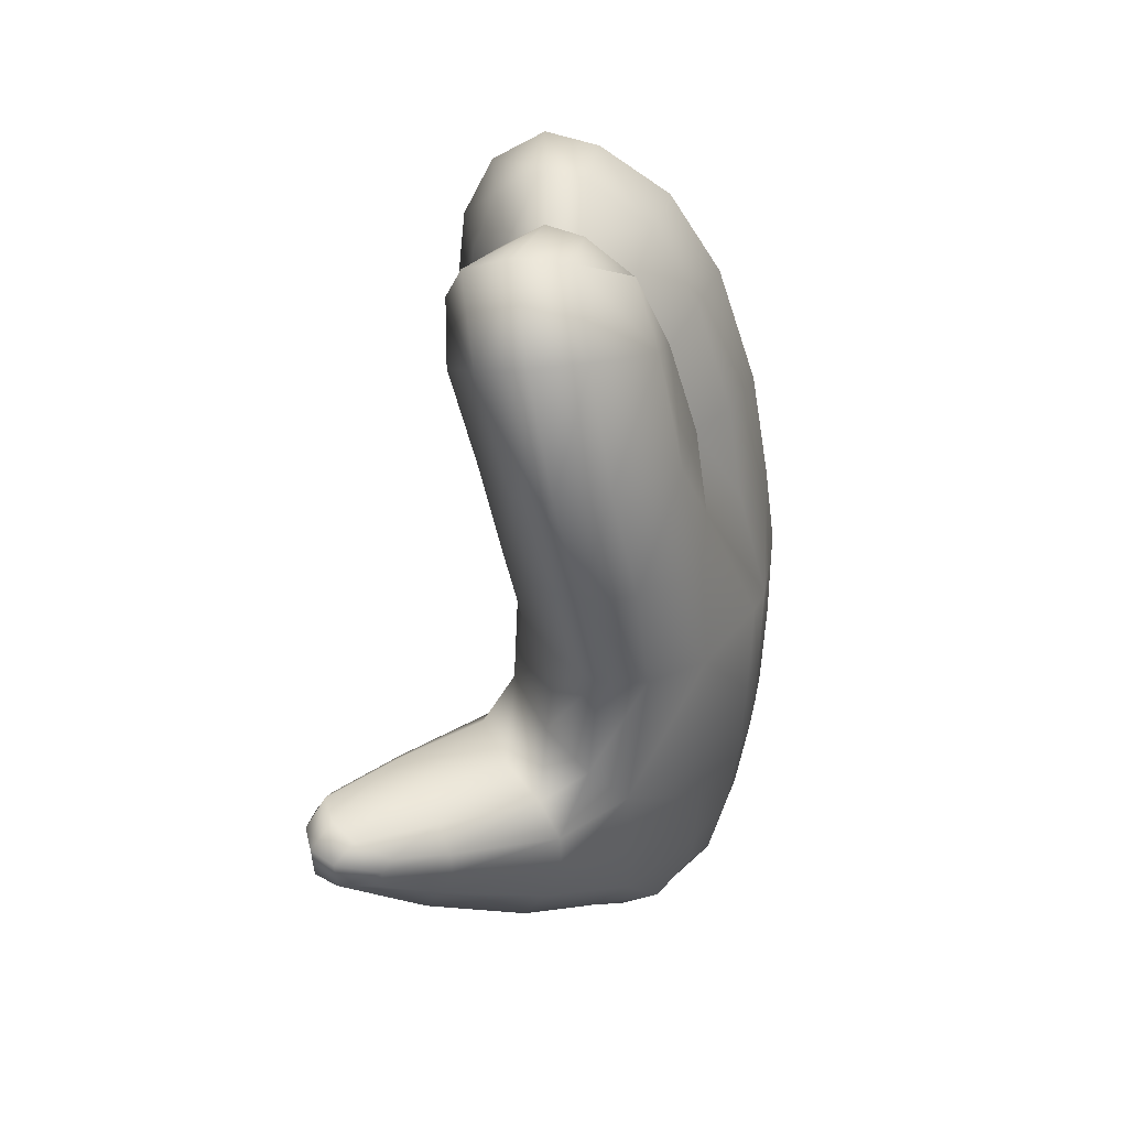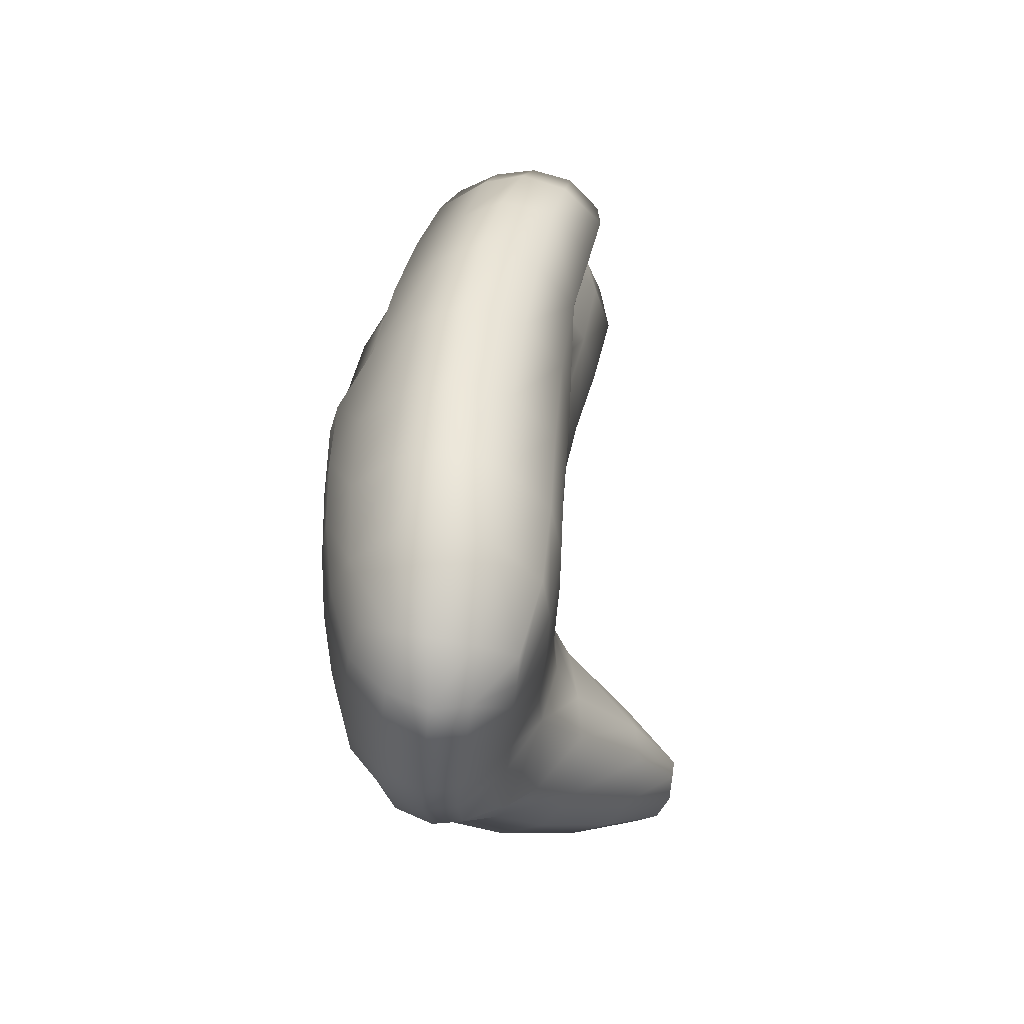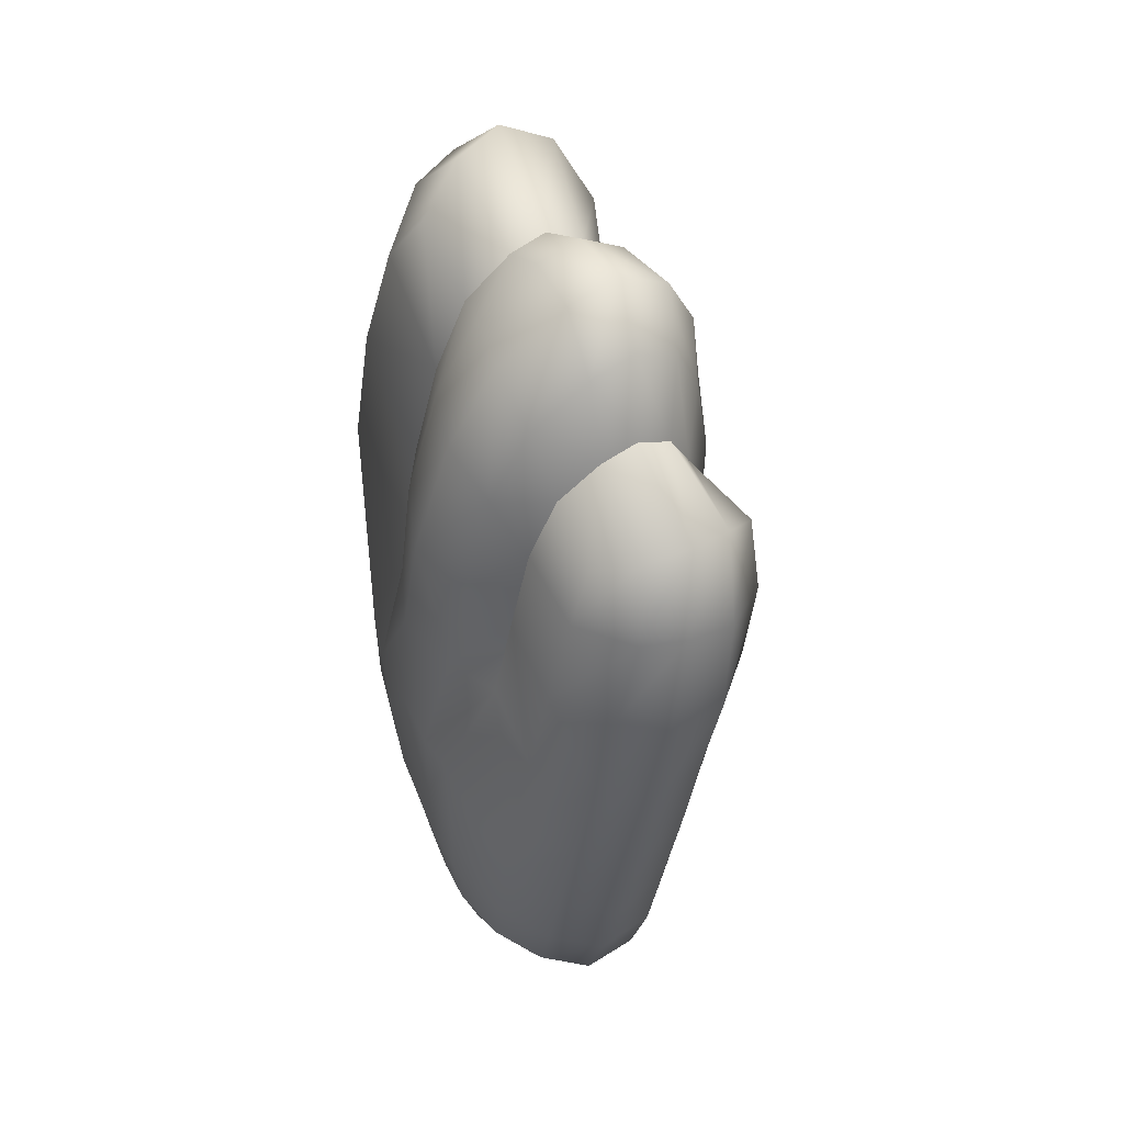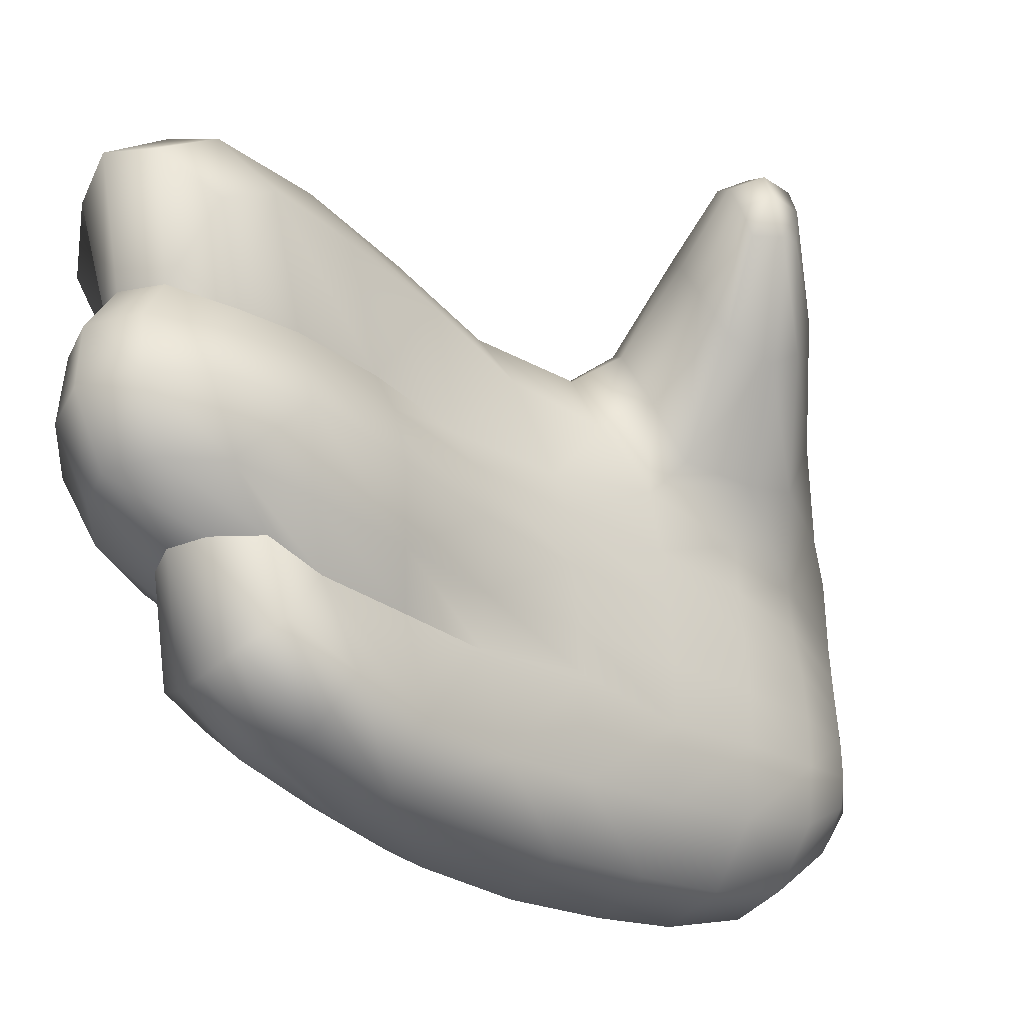
<metadata>
{"format":"obj","ext":"obj","renderer":"f3d","projection":"perspective","resolution":1024,"background":"white","views":[{"elev":34.4,"azim":-170.5,"up":"+Z"},{"elev":-47.5,"azim":-3.9,"up":"+Z"},{"elev":51.4,"azim":-23.5,"up":"+Z"},{"elev":-29.7,"azim":52.0,"up":"+Y"}]}
</metadata>
<code>
g Hand_Open_R
v -0.5463 0.382 0.2836
v -0.5557 0.3489 0.2688
v -0.5637 0.3532 0.2925
v -0.5562 0.3987 0.3039
v -0.5492 0.3963 0.2616
v -0.5551 0.3489 0.2457
v -0.5648 0.4214 0.276
v -0.5614 0.3493 0.2095
v -0.5601 0.3979 0.2227
v -0.5684 0.3932 0.18
v -0.5684 0.3446 0.1701
v -0.5785 0.4275 0.2285
v -0.5869 0.4203 0.184
v -0.5732 0.38 0.1403
v -0.564 0.3407 0.1289
v -0.5678 0.3714 0.1037
v -0.5642 0.3492 0.0838
v -0.5917 0.4069 0.1425
v -0.5865 0.4018 0.102
v -0.5598 0.3283 0.1683
v -0.5512 0.3315 0.2091
v -0.5614 0.3493 0.2095
v -0.5621 0.3264 0.1254
v -0.5646 0.3264 0.07934
v -0.5551 0.3489 0.2457
v -0.5441 0.3322 0.2488
v -0.5467 0.3323 0.2793
v -0.5557 0.3489 0.2688
v -0.5563 0.3334 0.3039
v -0.5637 0.3532 0.2925
v -0.5739 0.333 0.3152
v -0.5785 0.3541 0.3019
v -0.6095 0.4174 0.1409
v -0.6058 0.4135 0.09159
v -0.6281 0.4092 0.1368
v -0.6211 0.4086 0.07636
v -0.6487 0.3866 0.1326
v -0.6482 0.3774 0.08653
v -0.6625 0.3425 0.08691
v -0.6635 0.3399 0.1266
v -0.6463 0.3958 0.1814
v -0.6423 0.3436 0.1743
v -0.6377 0.399 0.2284
v -0.6372 0.3474 0.2147
v -0.6243 0.4191 0.1842
v -0.6149 0.4248 0.2322
v -0.6045 0.4285 0.1853
v -0.5955 0.4357 0.2329
v -0.6653 0.3214 0.08635
v -0.6663 0.3237 0.1243
v -0.654 0.3255 0.1727
v -0.6372 0.3474 0.2147
v -0.6482 0.3275 0.2146
v -0.6272 0.3939 0.2741
v -0.6059 0.4193 0.2818
v -0.5964 0.3973 0.3089
v -0.5762 0.4046 0.3131
v -0.5933 0.353 0.2977
v -0.5785 0.3541 0.3019
v -0.6123 0.3517 0.2821
v -0.6165 0.3823 0.2979
v -0.626 0.3497 0.253
v -0.5855 0.4302 0.2837
v -0.6341 0.3293 0.261
v -0.626 0.3497 0.253
v -0.6123 0.3517 0.2821
v -0.6158 0.3309 0.2923
v -0.5933 0.353 0.2977
v -0.5917 0.3317 0.3106
v -0.5785 0.3541 0.3019
v -0.5739 0.333 0.3152
v -0.5705 0.3067 0.3181
v -0.5914 0.3052 0.3131
v -0.5928 0.2816 0.2985
v -0.5747 0.2825 0.3036
v -0.616 0.2816 0.2815
v -0.6192 0.3041 0.2944
v -0.6327 0.2802 0.2532
v -0.6395 0.3027 0.2624
v -0.6552 0.3015 0.2144
v -0.6452 0.2781 0.2081
v -0.653 0.2775 0.1678
v -0.6625 0.3011 0.1711
v -0.6656 0.2774 0.1224
v -0.6661 0.3001 0.1228
v -0.6655 0.279 0.0833
v -0.6655 0.3 0.08505
v -0.664 0.2808 0.048
v -0.6637 0.2998 0.0486
v -0.6592 0.2832 0.01318
v -0.6586 0.2998 0.01443
v -0.6503 0.2853 -0.01887
v -0.6503 0.3 -0.01715
v -0.6352 0.2847 -0.03957
v -0.6357 0.301 -0.03844
v -0.6178 0.2839 -0.04896
v -0.6181 0.3005 -0.04817
v -0.6577 0.3164 0.01501
v -0.6631 0.3189 0.04946
v -0.6602 0.3376 0.04987
v -0.6549 0.3327 0.01509
v -0.6467 0.37 0.04881
v -0.6441 0.3602 0.01507
v -0.6193 0.3918 0.01259
v -0.6223 0.4032 0.04356
v -0.5892 0.423 0.03152
v -0.5967 0.4263 0.05092
v -0.5801 0.4195 0.01683
v -0.6048 0.3917 -0.0001636
v -0.5518 0.4478 0.05018
v -0.5568 0.4497 0.06301
v -0.5305 0.4615 0.06248
v -0.5315 0.4621 0.07031
v -0.5141 0.4657 0.06411
v -0.5315 0.4621 0.07031
v -0.5132 0.466 0.0749
v -0.5446 0.4462 0.04032
v -0.642 0.3475 -0.007174
v -0.648 0.3293 -0.01493
v -0.6337 0.3312 -0.03332
v -0.6286 0.3576 -0.0216
v -0.6175 0.3311 -0.04346
v -0.6131 0.3581 -0.02875
v -0.6181 0.316 -0.04693
v -0.6352 0.3163 -0.03675
v -0.6498 0.3148 -0.01653
v -0.6037 0.33 -0.04221
v -0.6006 0.3547 -0.02956
v -0.5851 0.3273 -0.02545
v -0.582 0.3527 -0.0217
v -0.569 0.3363 0.01105
v -0.5694 0.3605 -0.005668
v -0.5494 0.3628 0.02646
v -0.5502 0.3869 0.01476
v -0.5507 0.3596 0.0464
v -0.5618 0.3393 0.04383
v -0.5848 0.3791 -0.006473
v -0.5631 0.4065 0.01192
v -0.5192 0.4015 0.0479
v -0.5201 0.4192 0.03977
v -0.4988 0.4331 0.06556
v -0.4985 0.4476 0.0644
v -0.4977 0.4316 0.07345
v -0.4975 0.4486 0.07735
v -0.5024 0.4604 0.07653
v -0.5033 0.4597 0.06334
v -0.4977 0.4316 0.07345
v -0.5209 0.3931 0.06019
v -0.5309 0.4366 0.03812
v -0.5243 0.4003 0.07852
v -0.554 0.3612 0.07435
v -0.5269 0.416 0.08942
v -0.5042 0.4421 0.08805
v -0.5044 0.4319 0.08262
v -0.5105 0.4545 0.0874
v -0.5372 0.4327 0.08882
v -0.5571 0.386 0.09013
v -0.5642 0.3492 0.0838
v -0.5678 0.3714 0.1037
v -0.5719 0.4105 0.08933
v -0.5865 0.4018 0.102
v -0.5105 0.4545 0.0874
v -0.5042 0.4421 0.08805
v -0.5044 0.4319 0.08262
v -0.5206 0.4613 0.08365
v -0.5346 0.4588 0.07499
v -0.55 0.3081 0.3059
v -0.5384 0.3093 0.2825
v -0.5475 0.2859 0.2731
v -0.5576 0.2839 0.2936
v -0.5351 0.309 0.2519
v -0.5444 0.2816 0.244
v -0.5512 0.2805 0.2029
v -0.5435 0.3071 0.2088
v -0.5535 0.3051 0.1668
v -0.5595 0.2798 0.1633
v -0.5617 0.3046 0.1233
v -0.5609 0.2797 0.1209
v -0.5642 0.3045 0.07623
v -0.564 0.2814 0.07464
v -0.5747 0.2825 0.3036
v -0.5705 0.3067 0.3181
v -0.5653 0.304 0.03841
v -0.5655 0.2827 0.03685
v -0.5714 0.3022 0.003738
v -0.571 0.2834 0.002243
v -0.5845 0.2863 -0.02798
v -0.5851 0.3001 -0.02746
v -0.603 0.3 -0.0454
v -0.6023 0.2837 -0.04604
v -0.6181 0.3005 -0.04817
v -0.6178 0.2839 -0.04896
v -0.6037 0.3152 -0.04482
v -0.6181 0.316 -0.04693
v -0.6175 0.3311 -0.04346
v -0.6037 0.33 -0.04221
v -0.5855 0.3138 -0.02677
v -0.5851 0.3273 -0.02545
v -0.569 0.3363 0.01105
v -0.5713 0.319 0.007164
v -0.5648 0.322 0.041
v -0.5618 0.3393 0.04383
v -0.5575 0.2704 0.252
v -0.5477 0.238 0.2491
v -0.561 0.2295 0.2586
v -0.5664 0.2681 0.2688
v -0.5656 0.2129 0.2256
v -0.548 0.2276 0.2219
v -0.5557 0.2618 0.2321
v -0.5727 0.203 0.1909
v -0.5542 0.2238 0.1897
v -0.5623 0.2236 0.1514
v -0.567 0.2622 0.1589
v -0.5604 0.2615 0.1957
v -0.5795 0.2045 0.1523
v -0.5852 0.2055 0.1124
v -0.5678 0.2269 0.1137
v -0.59 0.2096 0.06961
v -0.571 0.2312 0.07147
v -0.5652 0.2583 0.07374
v -0.5616 0.2628 0.1185
v -0.5953 0.2001 0.1932
v -0.5853 0.21 0.2305
v -0.5787 0.2262 0.2604
v -0.58 0.2672 0.2756
v -0.6105 0.1973 0.1124
v -0.6038 0.1964 0.1559
v -0.5931 0.2141 0.03197
v -0.6172 0.2074 0.03433
v -0.6179 0.2189 -0.00138
v -0.5956 0.2234 -0.001997
v -0.573 0.2357 0.03311
v -0.576 0.2432 -0.0002871
v -0.5715 0.2645 0.001691
v -0.5667 0.2615 0.03584
v -0.584 0.2593 -0.02556
v -0.6012 0.2479 -0.03147
v -0.6017 0.2678 -0.04441
v -0.584 0.2725 -0.02783
v -0.6192 0.245 -0.03142
v -0.6177 0.2677 -0.04699
v -0.5604 0.2615 0.1957
v -0.5557 0.2618 0.2321
v -0.5575 0.2704 0.252
v -0.5664 0.2681 0.2688
v -0.58 0.2672 0.2756
v -0.58 0.2672 0.2756
v -0.5787 0.2262 0.2604
v -0.5962 0.2282 0.2581
v -0.5948 0.2668 0.2708
v -0.6131 0.2357 0.2537
v -0.6118 0.2672 0.2573
v -0.622 0.2315 0.2327
v -0.6236 0.2656 0.2337
v -0.6026 0.2146 0.2299
v -0.5853 0.21 0.2305
v -0.6327 0.2624 0.2009
v -0.6323 0.2283 0.1966
v -0.6405 0.227 0.1601
v -0.6405 0.2614 0.1642
v -0.6218 0.2077 0.1575
v -0.6118 0.2105 0.1959
v -0.6038 0.1964 0.1559
v -0.5953 0.2001 0.1932
v -0.6477 0.2286 0.1184
v -0.6625 0.2631 0.1219
v -0.651 0.2328 0.07737
v -0.6632 0.2584 0.08128
v -0.6298 0.2091 0.1145
v -0.6342 0.2137 0.07288
v -0.6105 0.1973 0.1124
v -0.6151 0.202 0.06949
v -0.6525 0.2375 0.04231
v -0.6624 0.262 0.04691
v -0.6509 0.2454 0.008599
v -0.6581 0.2666 0.01162
v -0.6365 0.2191 0.03788
v -0.6363 0.229 0.002629
v -0.6172 0.2074 0.03433
v -0.6179 0.2189 -0.00138
v -0.6452 0.257 -0.01556
v -0.6493 0.2706 -0.01961
v -0.6334 0.2479 -0.02633
v -0.6343 0.2687 -0.03821
v -0.6192 0.245 -0.03142
v -0.6177 0.2677 -0.04699
v -0.6327 0.2624 0.2009
v -0.6236 0.2656 0.2337
v -0.6118 0.2672 0.2573
v -0.5948 0.2668 0.2708
v -0.58 0.2672 0.2756
v -0.6058 0.4135 0.09159
v -0.6211 0.4086 0.07636
v -0.5962 0.4263 0.06649
v -0.5873 0.4218 0.08053
v -0.5559 0.4492 0.07232
v -0.5501 0.4441 0.08258
v -0.5346 0.4588 0.07499
v -0.5206 0.4613 0.08365
v -0.5372 0.4327 0.08882
v -0.5105 0.4545 0.0874
v -0.5719 0.4105 0.08933
v -0.5865 0.4018 0.102
v -0.5785 0.3541 0.3019
v -0.5762 0.4046 0.3131
v -0.6151 0.202 0.06949
g Hand_Open_R_0
f 3 2 1
f 4 3 1
f 1 2 5
f 2 6 5
f 1 5 7
f 4 1 7
f 5 6 8
f 9 5 8
f 7 5 9
f 9 8 10
f 8 11 10
f 12 9 10
f 12 7 9
f 13 12 10
f 10 11 14
f 11 15 14
f 14 15 16
f 15 17 16
f 18 14 16
f 10 14 18
f 13 10 18
f 19 18 16
f 11 20 15
f 21 20 11
f 22 21 11
f 20 23 15
f 15 23 17
f 23 24 17
f 22 25 21
f 25 26 21
f 27 26 25
f 28 27 25
f 29 27 28
f 30 29 28
f 31 29 30
f 32 31 30
f 33 18 19
f 34 33 19
f 35 33 34
f 36 35 34
f 37 35 36
f 38 37 36
f 38 39 37
f 39 40 37
f 37 40 41
f 40 42 41
f 41 42 43
f 42 44 43
f 41 43 45
f 45 35 37
f 41 45 37
f 43 46 45
f 45 46 47
f 47 33 35
f 45 47 35
f 46 48 47
f 39 49 40
f 49 50 40
f 40 50 42
f 50 51 42
f 42 51 52
f 51 53 52
f 46 43 54
f 55 46 54
f 46 55 48
f 56 55 54
f 56 57 55
f 56 58 57
f 58 59 57
f 60 58 56
f 61 60 56
f 61 56 54
f 62 60 61
f 54 62 61
f 57 63 55
f 55 63 48
f 62 54 43
f 44 62 43
f 53 64 52
f 64 65 52
f 65 64 66
f 64 67 66
f 66 67 68
f 67 69 68
f 68 69 70
f 69 71 70
f 72 71 69
f 73 72 69
f 73 69 67
f 73 74 72
f 74 75 72
f 76 74 73
f 77 76 73
f 77 73 67
f 77 67 64
f 78 76 77
f 79 78 77
f 79 77 64
f 78 79 80
f 81 78 80
f 82 81 80
f 83 82 80
f 84 82 83
f 85 84 83
f 86 84 85
f 87 86 85
f 88 86 87
f 89 88 87
f 90 88 89
f 91 90 89
f 92 90 91
f 93 92 91
f 94 92 93
f 95 94 93
f 96 94 95
f 97 96 95
f 85 83 50
f 83 51 50
f 83 80 51
f 80 53 51
f 80 79 53
f 79 64 53
f 91 89 98
f 89 99 98
f 98 99 100
f 101 98 100
f 101 100 102
f 103 101 102
f 103 102 104
f 102 105 104
f 106 104 105
f 107 106 105
f 106 108 104
f 108 109 104
f 110 106 107
f 111 110 107
f 112 110 111
f 113 112 111
f 112 114 110
f 112 115 114
f 115 116 114
f 114 117 110
f 117 108 106
f 110 117 106
f 118 103 104
f 118 119 103
f 120 119 118
f 121 120 118
f 122 120 121
f 123 122 121
f 123 121 109
f 121 118 104
f 121 104 109
f 122 124 120
f 124 125 120
f 120 125 119
f 125 126 119
f 119 126 101
f 119 101 103
f 126 98 101
f 127 122 123
f 128 127 123
f 129 127 128
f 130 129 128
f 129 130 131
f 130 132 131
f 130 128 132
f 133 131 132
f 134 133 132
f 133 135 131
f 135 136 131
f 134 132 137
f 128 137 132
f 138 134 137
f 139 133 134
f 140 139 134
f 140 134 138
f 141 139 140
f 142 141 140
f 143 141 142
f 144 143 142
f 145 144 142
f 146 145 142
f 141 147 139
f 147 148 139
f 148 135 133
f 139 148 133
f 142 140 149
f 146 142 149
f 149 140 138
f 138 137 108
f 137 109 108
f 123 109 137
f 128 123 137
f 138 108 117
f 149 138 117
f 149 117 114
f 146 149 114
f 116 145 146
f 114 116 146
f 150 148 147
f 150 151 148
f 150 152 151
f 153 152 150
f 154 153 150
f 154 150 147
f 153 155 152
f 155 156 152
f 152 157 151
f 152 156 157
f 151 157 158
f 157 159 158
f 157 160 159
f 156 160 157
f 160 161 159
f 151 158 135
f 158 136 135
f 151 135 148
f 162 145 116
f 162 163 145
f 163 144 145
f 163 164 144
f 164 143 144
f 165 162 116
f 165 116 115
f 166 165 115
f 169 168 167
f 170 169 167
f 168 169 171
f 169 172 171
f 171 172 173
f 174 171 173
f 174 173 175
f 173 176 175
f 175 176 177
f 176 178 177
f 177 178 179
f 178 180 179
f 181 170 167
f 182 181 167
f 179 180 183
f 180 184 183
f 183 184 185
f 184 186 185
f 185 186 187
f 188 185 187
f 188 187 189
f 187 190 189
f 189 190 191
f 190 192 191
f 189 191 193
f 191 194 193
f 193 194 195
f 196 193 195
f 197 193 196
f 189 193 197
f 188 189 197
f 198 197 196
f 198 199 197
f 199 200 197
f 200 185 188
f 197 200 188
f 201 200 199
f 202 201 199
f 24 201 202
f 17 24 202
f 185 200 201
f 183 185 201
f 183 201 24
f 179 183 24
f 179 24 23
f 177 179 23
f 177 23 20
f 175 177 20
f 175 20 21
f 174 175 21
f 21 26 174
f 26 171 174
f 171 26 27
f 168 171 27
f 168 27 29
f 167 168 29
f 167 29 31
f 182 167 31
f 205 204 203
f 206 205 203
f 205 207 204
f 207 208 204
f 204 208 209
f 203 204 209
f 208 207 210
f 211 208 210
f 209 208 211
f 212 211 210
f 211 212 213
f 214 211 213
f 214 209 211
f 215 212 210
f 215 216 212
f 216 217 212
f 216 218 217
f 218 219 217
f 217 219 220
f 221 217 220
f 212 217 221
f 213 212 221
f 210 207 222
f 207 223 222
f 223 207 205
f 224 223 205
f 224 205 206
f 225 224 206
f 226 216 215
f 227 226 215
f 210 222 227
f 215 210 227
f 218 228 219
f 229 228 218
f 229 230 228
f 230 231 228
f 228 231 232
f 231 233 232
f 232 233 234
f 235 232 234
f 236 233 231
f 237 236 231
f 236 237 238
f 239 236 238
f 239 234 233
f 236 239 233
f 231 230 240
f 237 231 240
f 237 240 241
f 238 237 241
f 228 232 219
f 219 232 235
f 220 219 235
f 238 241 190
f 241 192 190
f 238 190 187
f 239 238 187
f 239 187 234
f 187 186 234
f 234 186 184
f 235 234 184
f 235 184 180
f 220 235 180
f 220 180 178
f 221 220 178
f 221 178 176
f 213 221 176
f 213 176 173
f 242 213 173
f 173 172 242
f 172 243 242
f 243 172 169
f 244 243 169
f 244 169 170
f 245 244 170
f 245 170 181
f 246 245 181
f 249 248 247
f 250 249 247
f 251 249 250
f 252 251 250
f 253 251 252
f 251 253 249
f 254 253 252
f 253 255 249
f 249 255 248
f 255 256 248
f 253 254 257
f 258 253 257
f 255 253 258
f 259 258 257
f 260 259 257
f 259 261 258
f 261 262 258
f 262 255 258
f 256 255 262
f 261 263 262
f 263 264 262
f 264 256 262
f 265 259 260
f 259 265 261
f 266 265 260
f 267 265 266
f 268 267 266
f 265 267 269
f 265 269 261
f 261 269 263
f 267 270 269
f 269 270 271
f 269 271 263
f 270 272 271
f 273 267 268
f 267 273 270
f 274 273 268
f 275 273 274
f 276 275 274
f 273 275 277
f 273 277 270
f 270 277 272
f 275 278 277
f 277 278 279
f 277 279 272
f 278 280 279
f 281 275 276
f 282 281 276
f 283 281 282
f 283 278 275
f 281 283 275
f 284 283 282
f 285 283 284
f 285 280 278
f 283 285 278
f 286 285 284
f 276 274 90
f 274 88 90
f 274 268 88
f 268 86 88
f 268 266 86
f 266 84 86
f 266 260 84
f 260 82 84
f 260 287 82
f 287 81 82
f 287 288 81
f 288 78 81
f 288 289 78
f 289 76 78
f 289 290 76
f 290 74 76
f 290 291 74
f 291 75 74
f 294 293 292
f 295 294 292
f 296 294 295
f 297 296 295
f 298 296 297
f 299 298 297
f 299 297 300
f 301 299 300
f 297 295 302
f 300 297 302
f 295 292 303
f 302 295 303
f 298 113 296
f 113 111 296
f 296 111 294
f 111 107 294
f 294 107 293
f 107 105 293
f 36 105 102
f 38 36 102
f 102 100 38
f 100 39 38
f 100 99 39
f 99 49 39
f 87 49 99
f 87 85 49
f 85 50 49
f 89 87 99
f 304 3 4
f 305 304 4
f 4 7 305
f 7 63 305
f 63 7 12
f 48 63 12
f 48 12 13
f 47 48 13
f 13 18 47
f 18 33 47
f 306 218 216
f 226 306 216
f 306 229 218
f 91 98 126
f 93 91 126
f 93 126 125
f 95 93 125
f 95 125 124
f 97 95 124
f 276 90 92
f 282 276 92
f 282 92 94
f 284 282 94
f 284 94 96
f 286 284 96

</code>
